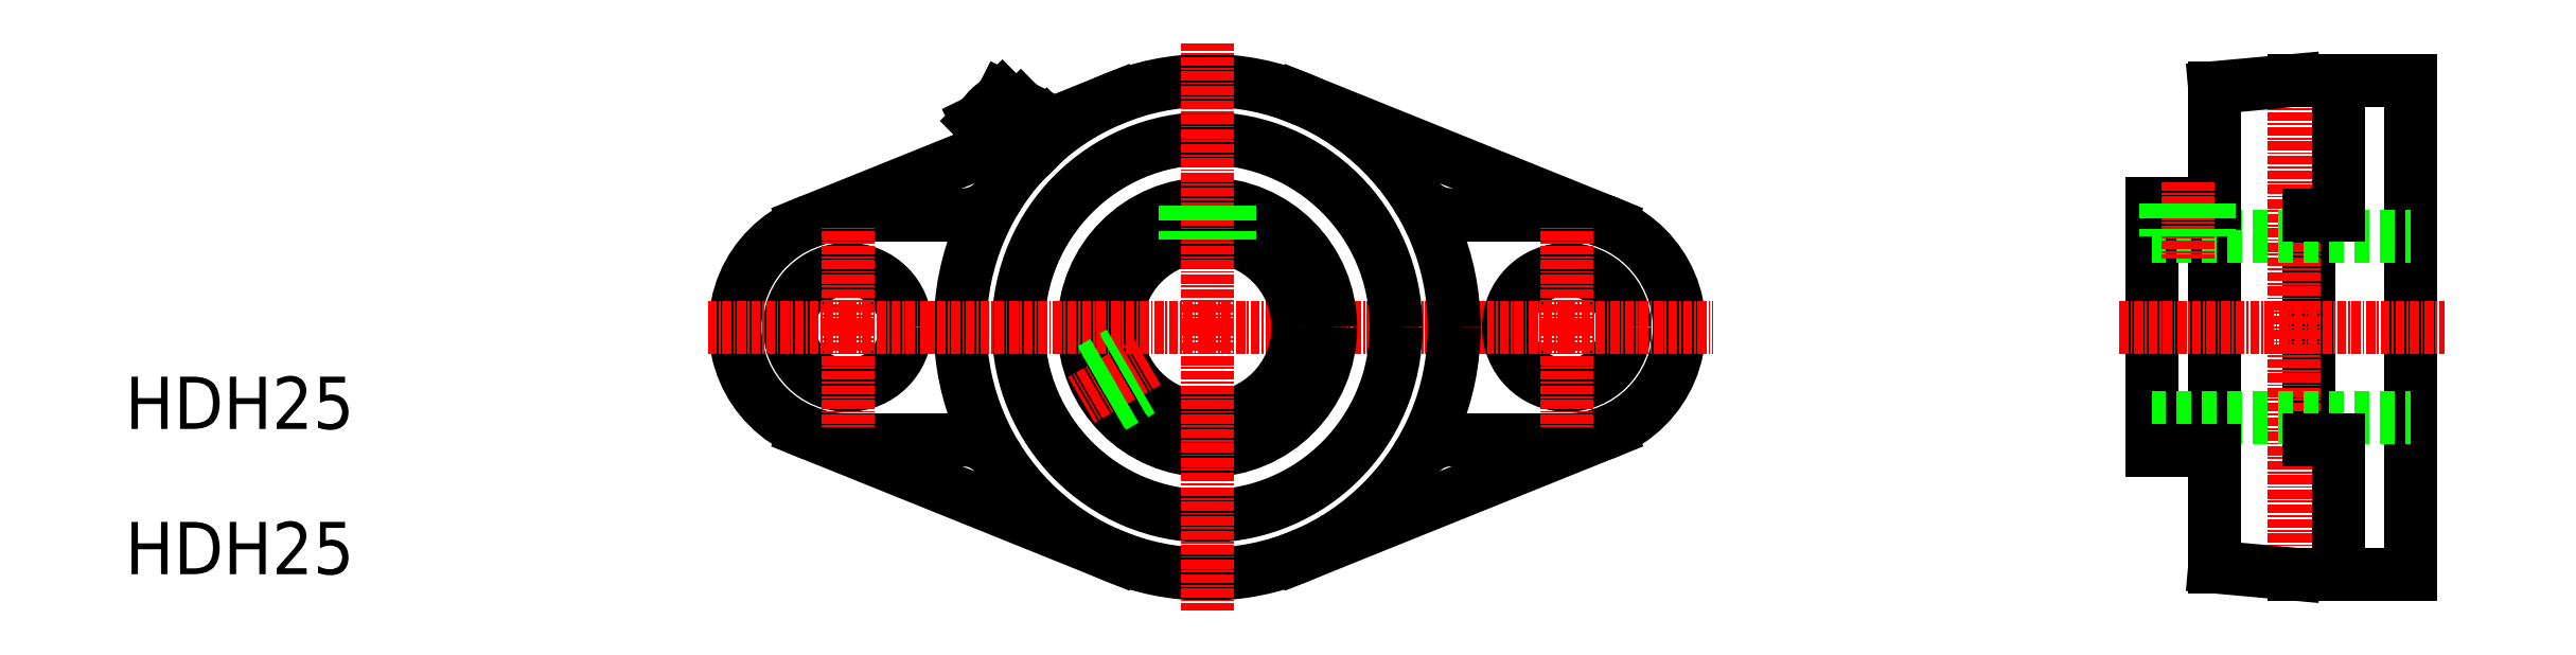
<metadata>
{"format":"dxf","ext":"dxf","renderer":"ezdxf+matplotlib","layout":"modelspace","background":"white","min_lineweight":24,"dpi":150}
</metadata>
<code>
0
SECTION
2
ENTITIES
0
LINE
8
0
10
326.5
20
116.8
30
0
11
283.9
21
99.6
31
0
0
LINE
8
0
10
304.7
20
115.6
30
0
11
320.7
21
115.6
31
0
0
LINE
8
0
10
326.5
20
145.5
30
0
11
283.9
21
162.7
31
0
0
LINE
8
0
10
304.7
20
146.6
30
0
11
320.7
21
146.6
31
0
0
LINE
8
CENTER
10
271.2
20
131.1
30
0
11
310.2
21
131.1
31
0
0
LINE
8
CENTER
10
320.7
20
131.1
30
0
11
306.7
21
131.1
31
0
0
TEXT
8
0
10
121.2
20
97.13
30
0
40
7.2
1
HDH25
72
     1
11
138
21
97.13
31
0
0
TEXT
8
0
10
121.2
20
117.1
30
0
40
7.2
1
HDH25
72
     1
11
138
21
117.1
31
0
0
LINE
8
0
10
215.9
20
116.8
30
0
11
258.5
21
99.6
31
0
0
LINE
8
0
10
237.6
20
115.6
30
0
11
221.7
21
115.6
31
0
0
CIRCLE
8
0
10
221.7
20
131.1
30
0
40
8
0
LINE
8
0
10
215.9
20
145.5
30
0
11
242.2
21
156.1
31
0
0
LINE
8
0
10
237.6
20
146.6
30
0
11
221.7
21
146.6
31
0
0
LINE
8
CENTER
10
221.7
20
131.1
30
0
11
232.9
21
131.1
31
0
0
LINE
8
CENTER
10
221.7
20
131.1
30
0
11
235.6
21
131.1
31
0
0
ARC
8
0
10
221.7
20
131.1
30
0
40
15.5
50
90
51
270
0
LINE
8
CENTER
10
221.7
20
131.1
30
0
11
221.7
21
142.4
31
0
0
LINE
8
CENTER
10
221.7
20
131.1
30
0
11
221.7
21
145
31
0
0
LINE
8
CENTER
10
221.7
20
131.1
30
0
11
202.3
21
131.1
31
0
0
LINE
8
CENTER
10
221.7
20
131.1
30
0
11
221.7
21
117.2
31
0
0
LINE
8
CENTER
10
221.7
20
131.1
30
0
11
210.4
21
131.1
31
0
0
LINE
8
CENTER
10
221.7
20
131.1
30
0
11
221.7
21
119.9
31
0
0
CIRCLE
8
0
10
271.2
20
131.1
30
0
40
12.5
0
CIRCLE
8
0
10
271.2
20
131.1
30
0
40
17
0
CIRCLE
8
0
10
271.2
20
131.1
30
0
40
26
0
CIRCLE
8
0
10
271.2
20
131.1
30
0
40
34
0
LINE
8
CENTER
10
271.2
20
131.1
30
0
11
271.2
21
170.2
31
0
0
LINE
8
CENTER
10
271.2
20
131.1
30
0
11
232.1
21
131.1
31
0
0
ARC
8
0
10
237.6
20
110
30
0
40
5.644
50
32.23
51
90
0
LINE
8
CENTER
10
262.9
20
126.4
30
0
11
253.8
21
121.1
31
0
0
LINE
8
0
10
255.3
20
125
30
0
11
259.3
21
127.3
31
0
0
LINE
8
0
10
255.2
20
125.4
30
0
11
259.2
21
127.7
31
0
0
LINE
8
0
10
258.2
20
120.2
30
0
11
262.2
21
122.5
31
0
0
LINE
8
0
10
257.9
20
120.5
30
0
11
261.9
21
122.8
31
0
0
LINE
8
CENTER
10
271.2
20
131.1
30
0
11
271.2
21
92.1
31
0
0
ARC
8
0
10
304.7
20
110
30
0
40
5.644
50
90
51
147.8
0
ARC
8
0
10
248.2
20
158.2
30
0
40
1.481
50
331.2
51
5.688
0
ARC
8
0
10
249.1
20
157.7
30
0
40
1.481
50
151.2
51
185.7
0
LINE
8
CENTER
10
248.1
20
154.2
30
0
11
240.3
21
162.2
31
0
0
LINE
8
0
10
240.8
20
157
30
0
11
239.5
21
159.5
31
0
0
LINE
8
0
10
240.8
20
157
30
0
11
245.5
21
161.6
31
0
0
ARC
8
0
10
248.4
20
158.4
30
0
40
1.481
50
263.4
51
298
0
LINE
8
0
10
244.8
20
152.8
30
0
11
249.6
21
157.4
31
0
0
ARC
8
0
10
237.6
20
152.3
30
0
40
5.644
50
270
51
327.8
0
ARC
8
0
10
243.1
20
159.3
30
0
40
3.3
50
224.6
51
251.6
0
ARC
8
0
10
237.3
20
152.8
30
0
40
6
50
4.898
51
29.33
0
ARC
8
0
10
241.8
20
155.4
30
0
40
0.7999
50
29.33
51
71.63
0
ARC
8
0
10
243.8
20
159.3
30
0
40
5.445
50
286.8
51
298
0
ARC
8
0
10
244.4
20
158
30
0
40
4.038
50
299.6
51
329.5
0
ARC
8
0
10
243.1
20
158.6
30
0
40
5.445
50
331.1
51
342.3
0
ARC
8
0
10
244.1
20
154.1
30
0
40
1.481
50
263.4
51
298
0
ARC
8
0
10
244.3
20
153.8
30
0
40
1.098
50
299.6
51
329.5
0
ARC
8
0
10
243.9
20
153.9
30
0
40
1.481
50
331.2
51
5.688
0
ARC
8
0
10
249.2
20
152.4
30
0
40
5.445
50
106.8
51
118
0
ARC
8
0
10
248.6
20
153.7
30
0
40
4.038
50
119.6
51
149.5
0
ARC
8
0
10
249.9
20
153.1
30
0
40
5.445
50
151.1
51
162.3
0
ARC
8
0
10
244.6
20
153.3
30
0
40
1.481
50
83.43
51
118
0
ARC
8
0
10
244.4
20
153.6
30
0
40
1.098
50
119.6
51
149.5
0
ARC
8
0
10
244.8
20
153.5
30
0
40
1.481
50
151.2
51
185.7
0
LINE
8
0
10
244.7
20
154.8
30
0
11
245.4
21
154.1
31
0
0
LINE
8
0
10
247.6
20
157.6
30
0
11
248.3
21
156.9
31
0
0
LINE
8
0
10
243.3
20
153.3
30
0
11
243.9
21
152.7
31
0
0
LINE
8
0
10
247.2
20
155.1
30
0
11
247.2
21
155.1
31
0
0
ARC
8
0
10
248.6
20
158
30
0
40
1.098
50
299.6
51
329.5
0
ARC
8
0
10
249.7
20
165
30
0
40
6
50
239.8
51
264.2
0
ARC
8
0
10
248.9
20
157.6
30
0
40
1.481
50
83.43
51
118
0
ARC
8
0
10
243.1
20
159.3
30
0
40
3.3
50
17.51
51
44.56
0
ARC
8
0
10
247
20
160.5
30
0
40
0.8
50
197.5
51
239.8
0
ARC
8
0
10
243.4
20
159
30
0
40
3.2
50
119.2
51
149.9
0
ARC
8
0
10
248.7
20
157.9
30
0
40
1.098
50
119.6
51
149.5
0
LINE
8
0
10
242.9
20
162.9
30
0
11
245.5
21
161.6
31
0
0
LINE
8
0
10
239.5
20
159.5
30
0
11
242.9
21
162.9
31
0
0
LINE
8
0
10
249.2
20
158.9
30
0
11
258.5
21
162.7
31
0
0
LINE
8
0
10
249.1
20
159
30
0
11
249.7
21
158.4
31
0
0
LINE
8
0
10
274.2
20
147.9
30
0
11
274.2
21
143.3
31
0
0
LINE
8
0
10
273.8
20
147.9
30
0
11
273.8
21
143.4
31
0
0
LINE
8
0
10
268.2
20
147.9
30
0
11
268.2
21
143.3
31
0
0
LINE
8
0
10
268.6
20
147.9
30
0
11
268.6
21
143.4
31
0
0
ARC
8
0
10
304.7
20
152.3
30
0
40
5.644
50
212.2
51
270
0
CIRCLE
8
0
10
320.7
20
131.1
30
0
40
8
0
ARC
8
0
10
320.7
20
131.1
30
0
40
15.5
50
270
51
90
0
LINE
8
CENTER
10
320.7
20
131.1
30
0
11
320.7
21
141
31
0
0
LINE
8
CENTER
10
320.7
20
131.1
30
0
11
320.7
21
142
31
0
0
LINE
8
CENTER
10
320.7
20
131.1
30
0
11
320.7
21
145.1
31
0
0
LINE
8
CENTER
10
320.7
20
131.1
30
0
11
330.5
21
131.1
31
0
0
LINE
8
CENTER
10
320.7
20
131.1
30
0
11
331.6
21
131.1
31
0
0
LINE
8
CENTER
10
320.7
20
131.1
30
0
11
340.9
21
131.1
31
0
0
LINE
8
CENTER
10
320.7
20
131.1
30
0
11
320.7
21
117.2
31
0
0
LINE
8
CENTER
10
320.7
20
131.1
30
0
11
310.8
21
131.1
31
0
0
LINE
8
CENTER
10
320.7
20
131.1
30
0
11
309.8
21
131.1
31
0
0
LINE
8
CENTER
10
320.7
20
131.1
30
0
11
320.7
21
121.3
31
0
0
LINE
8
CENTER
10
320.7
20
131.1
30
0
11
320.7
21
120.2
31
0
0
LINE
8
0
10
422.9
20
146.6
30
0
11
422.9
21
115.6
31
0
0
LINE
8
0
10
409.9
20
98.13
30
0
11
409.9
21
164.1
31
0
0
LINE
8
0
10
436.9
20
165.1
30
0
11
436.9
21
97.13
31
0
0
LINE
8
0
10
401.2
20
148.1
30
0
11
401.2
21
114.1
31
0
0
LINE
8
CENTER
10
420.9
20
93.51
30
0
11
420.9
21
168
31
0
0
LINE
8
0
10
436.9
20
97.13
30
0
11
420.9
21
97.13
31
0
0
LINE
8
CENTER
10
396.8
20
131.1
30
0
11
441.5
21
131.1
31
0
0
LINE
8
0
10
401.2
20
118.6
30
0
11
436.9
21
118.6
31
0
0
LINE
8
0
10
420.9
20
97.13
30
0
11
409.9
21
98.13
31
0
0
LINE
8
0
10
401.2
20
114.1
30
0
11
409.9
21
114.1
31
0
0
LINE
8
0
10
426.9
20
115.6
30
0
11
426.9
21
99.6
31
0
0
LINE
8
0
10
422.9
20
115.6
30
0
11
426.9
21
115.6
31
0
0
LINE
8
0
10
420.9
20
165.1
30
0
11
436.9
21
165.1
31
0
0
LINE
8
0
10
401.2
20
143.6
30
0
11
436.9
21
143.6
31
0
0
LINE
8
0
10
409.9
20
148.1
30
0
11
401.2
21
148.1
31
0
0
LINE
8
0
10
403.2
20
148.1
30
0
11
403.2
21
143.6
31
0
0
LINE
8
CENTER
10
406.2
20
151.1
30
0
11
406.2
21
140.6
31
0
0
LINE
8
0
10
409.2
20
148.1
30
0
11
409.2
21
143.6
31
0
0
LINE
8
0
10
408.8
20
148.1
30
0
11
408.8
21
143.6
31
0
0
LINE
8
0
10
403.6
20
148.1
30
0
11
403.6
21
143.6
31
0
0
LINE
8
0
10
409.9
20
164.1
30
0
11
420.9
21
165.1
31
0
0
LINE
8
0
10
426.9
20
162.7
30
0
11
426.9
21
146.6
31
0
0
LINE
8
0
10
426.9
20
146.6
30
0
11
422.9
21
146.6
31
0
0
ENDSEC
0
EOF

</code>
